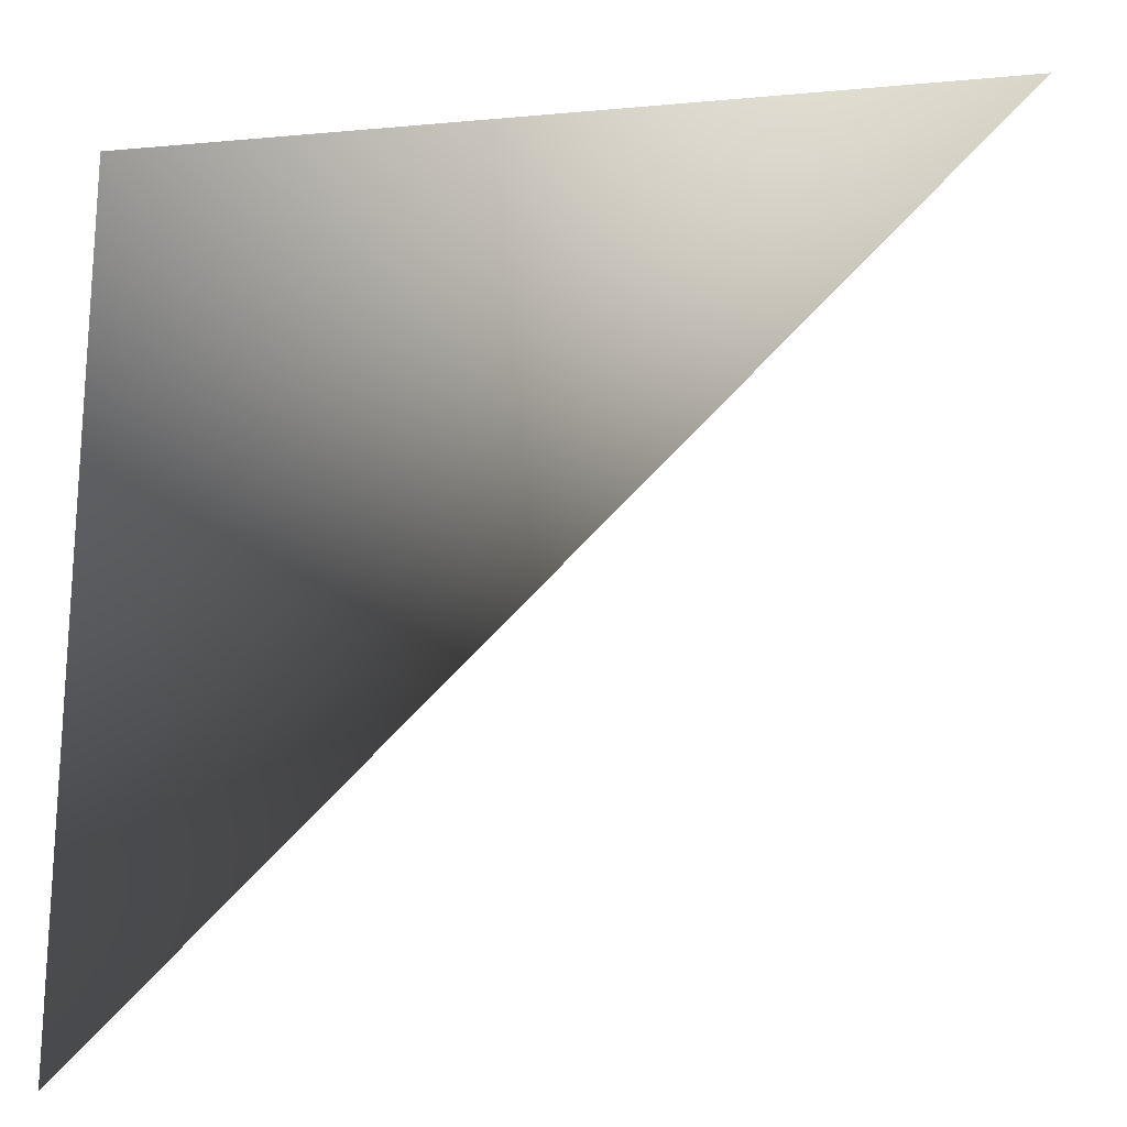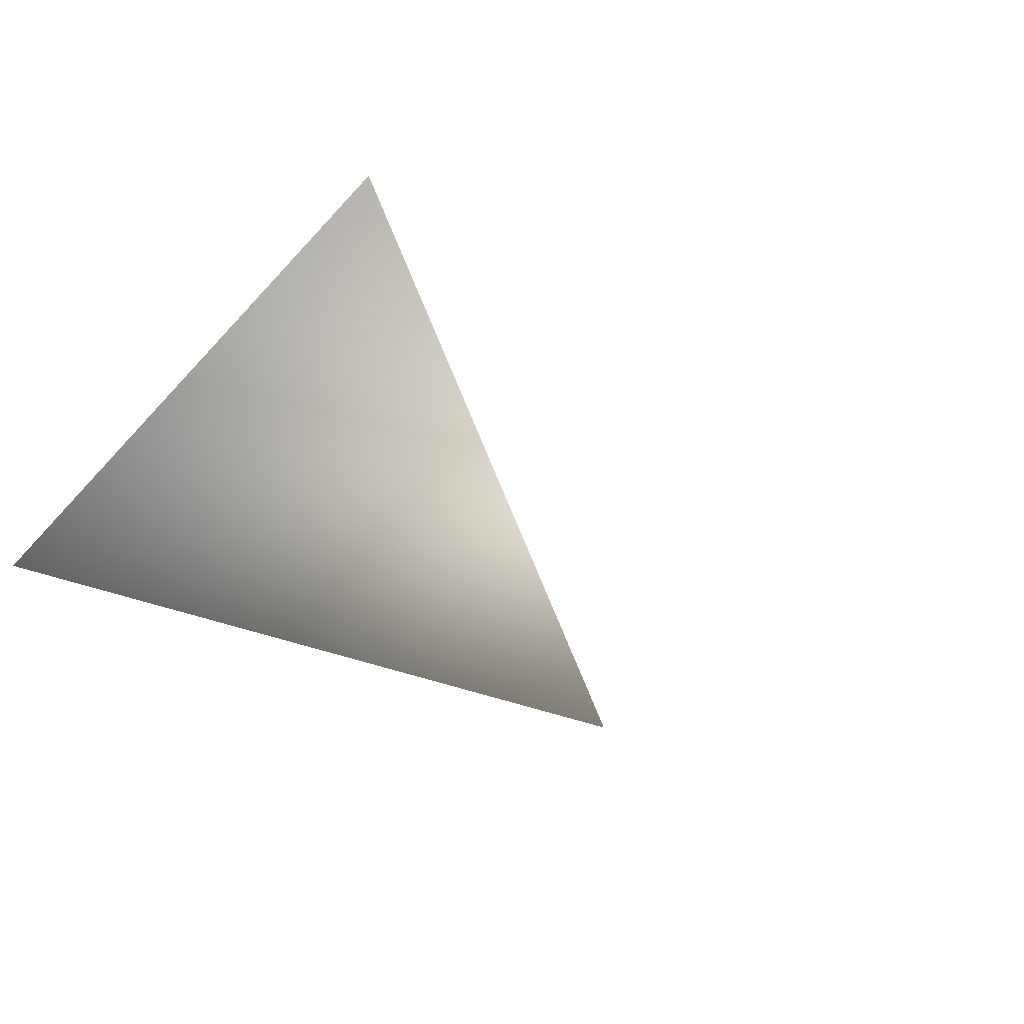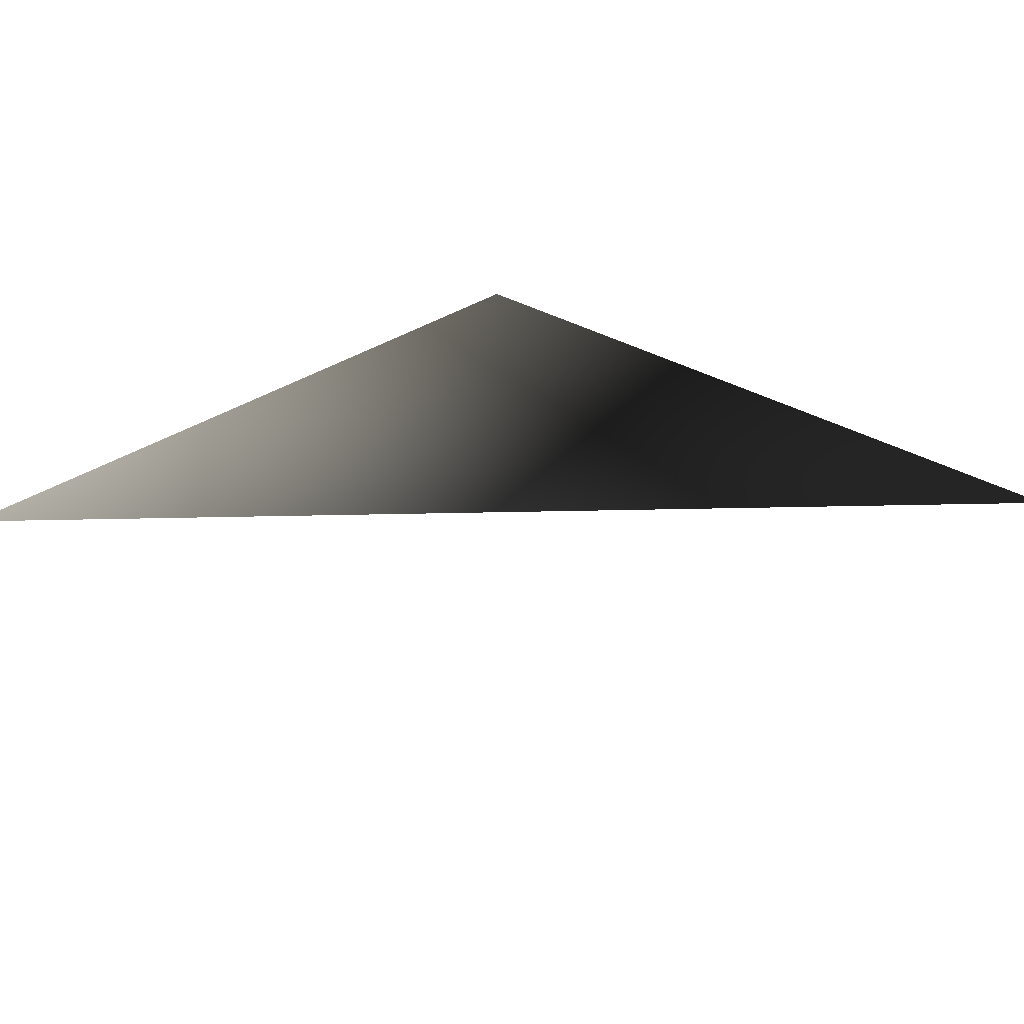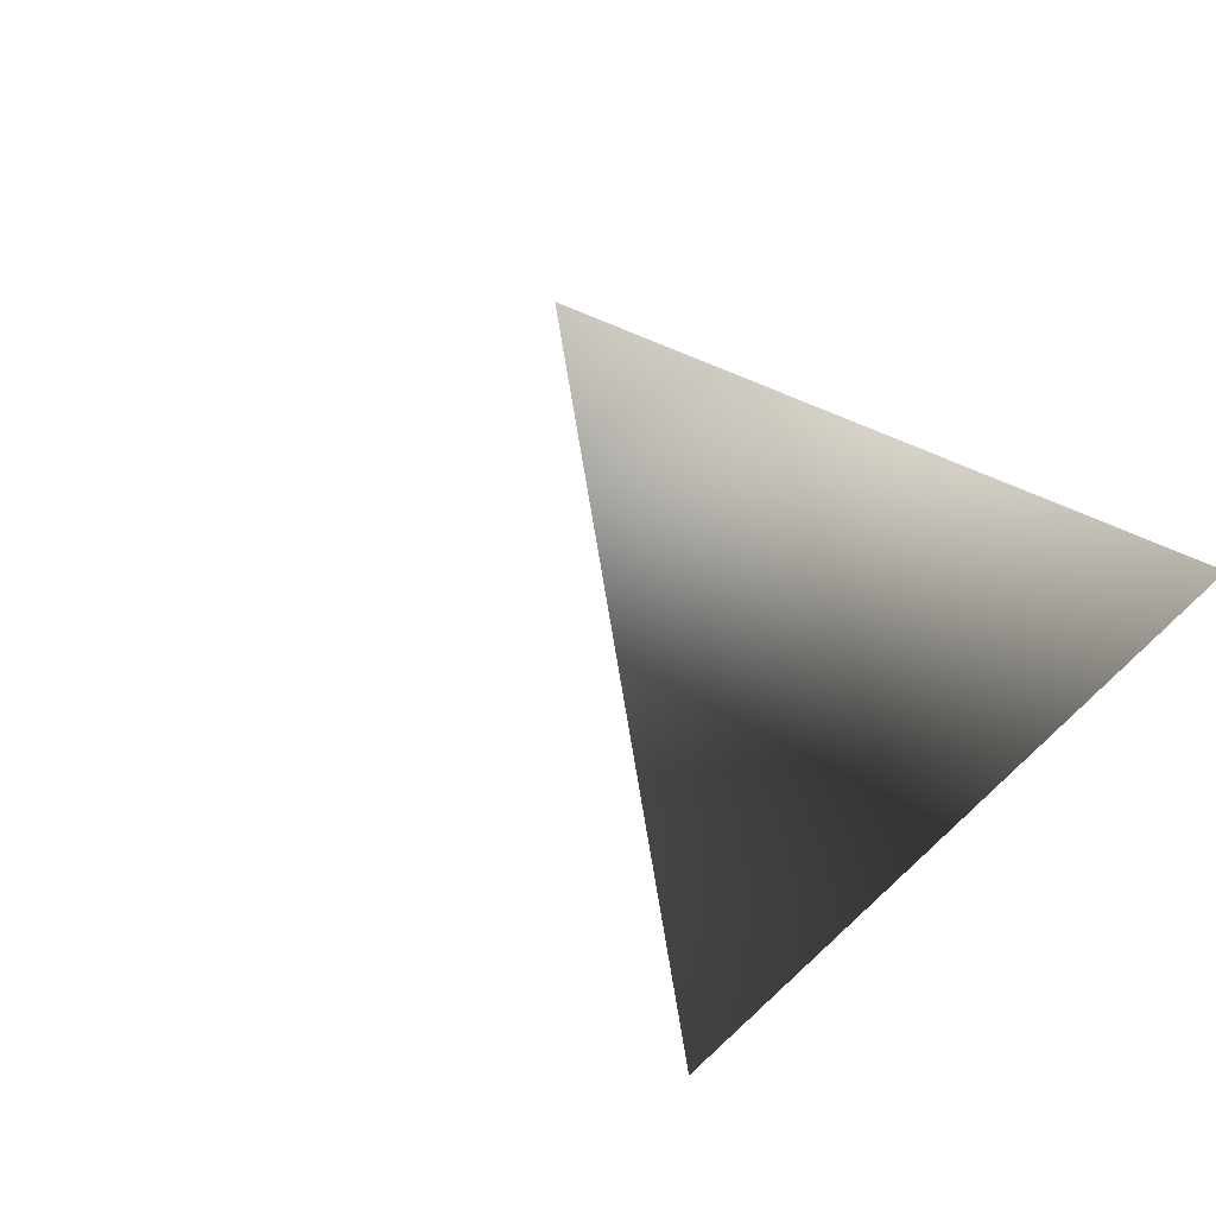
<metadata>
{"format":"obj","ext":"obj","renderer":"f3d","projection":"perspective","resolution":1024,"background":"white","views":[{"elev":-20.7,"azim":-170.7,"up":"+Y"},{"elev":-30.2,"azim":-122.9,"up":"+Z"},{"elev":30.0,"azim":-47.0,"up":"+Z"},{"elev":35.9,"azim":39.2,"up":"+Z"}]}
</metadata>
<code>
g
v  1 1 0
v  -1 1 0
v  1 -1 0
g Mesh_1477.rip
f 1 2 3
g

</code>
